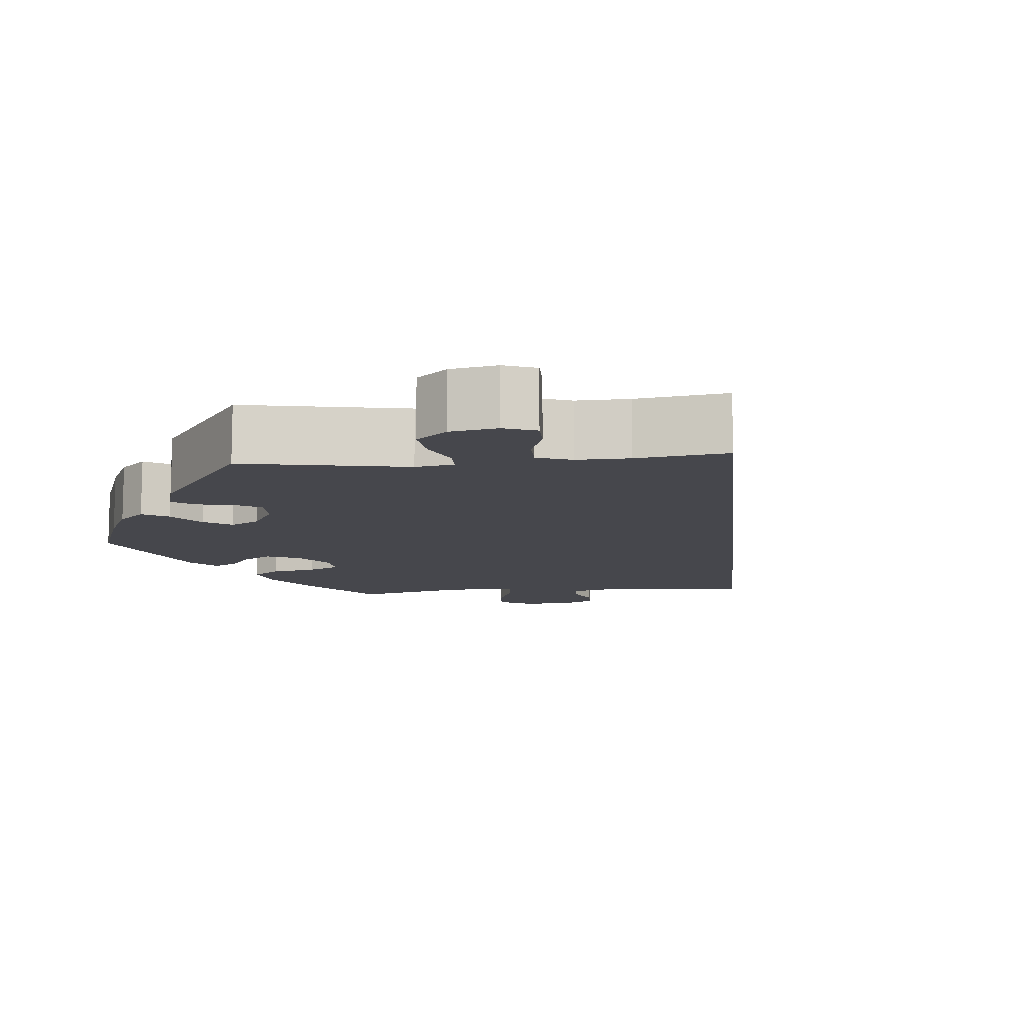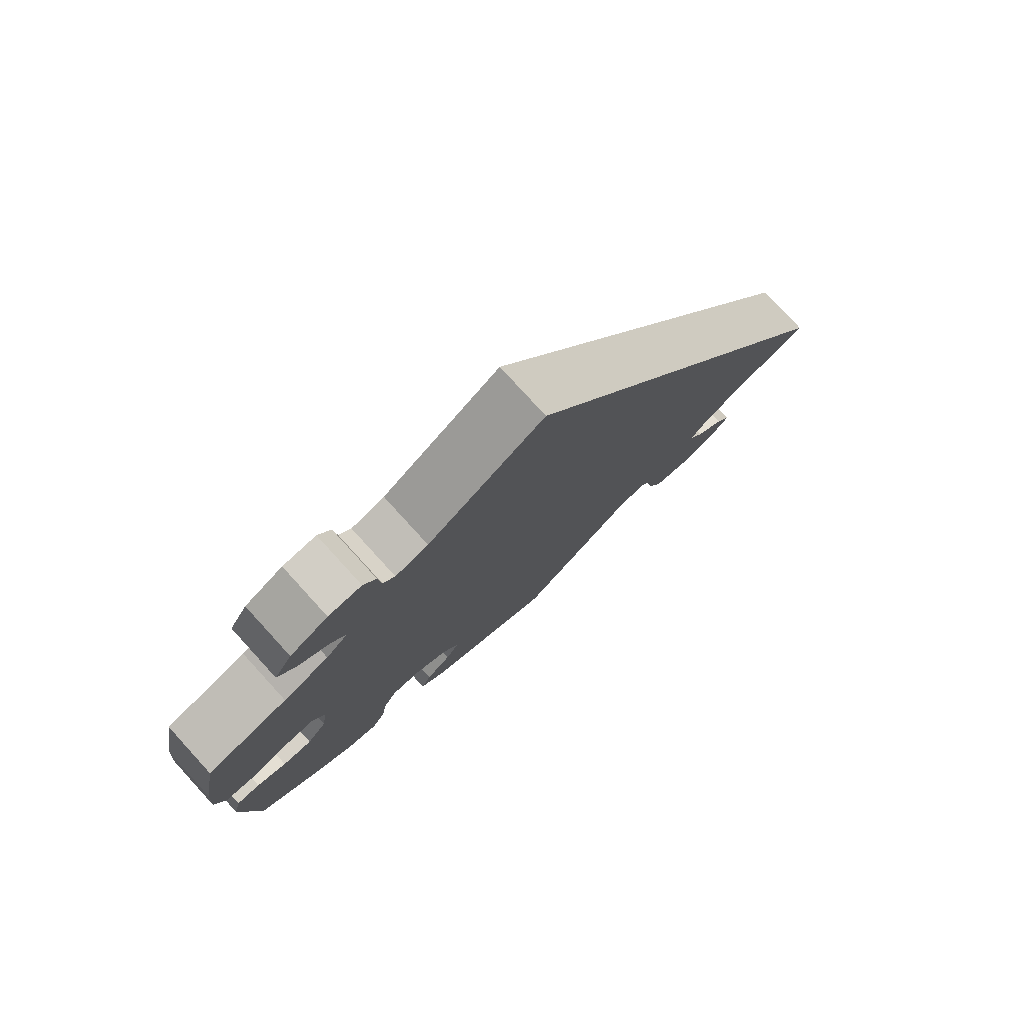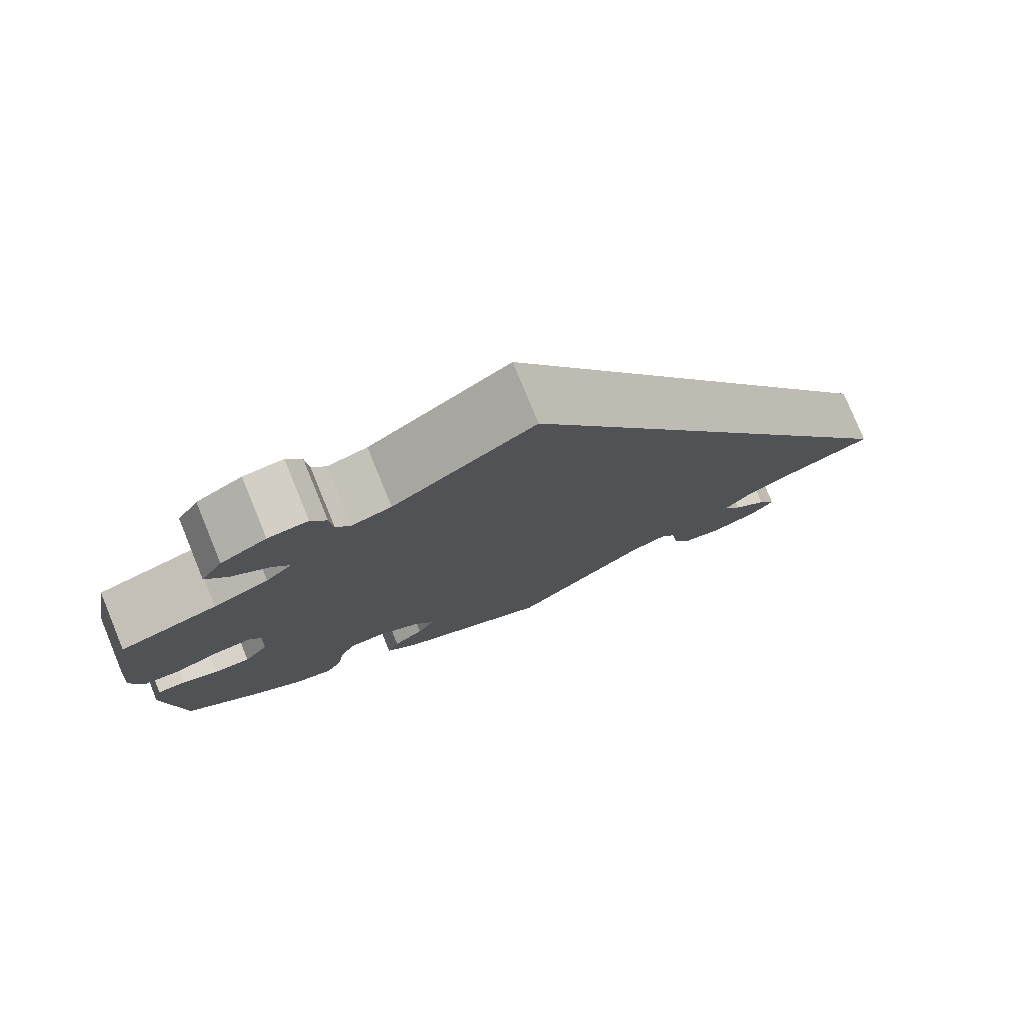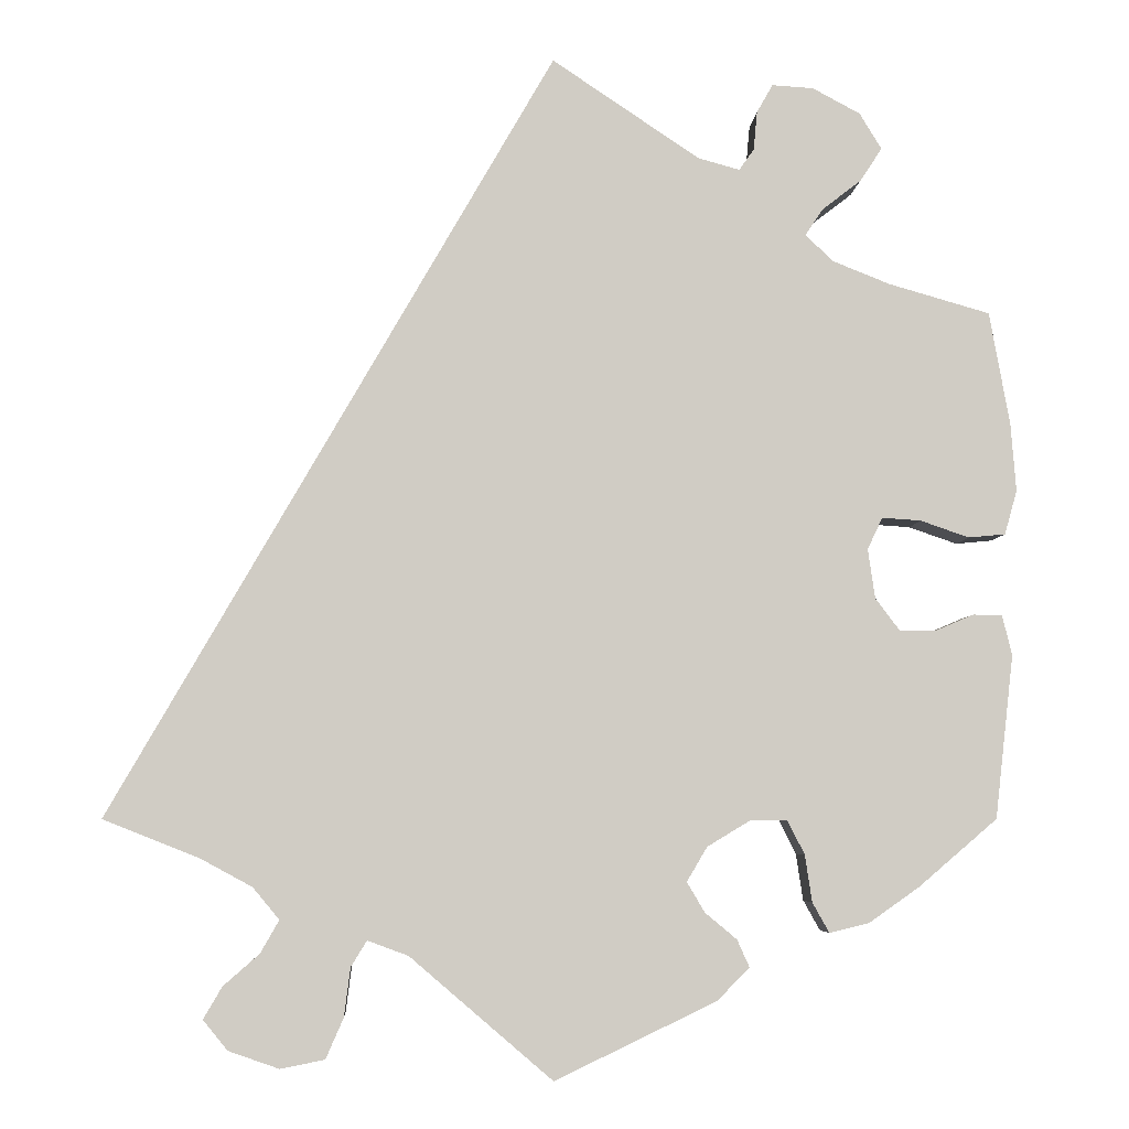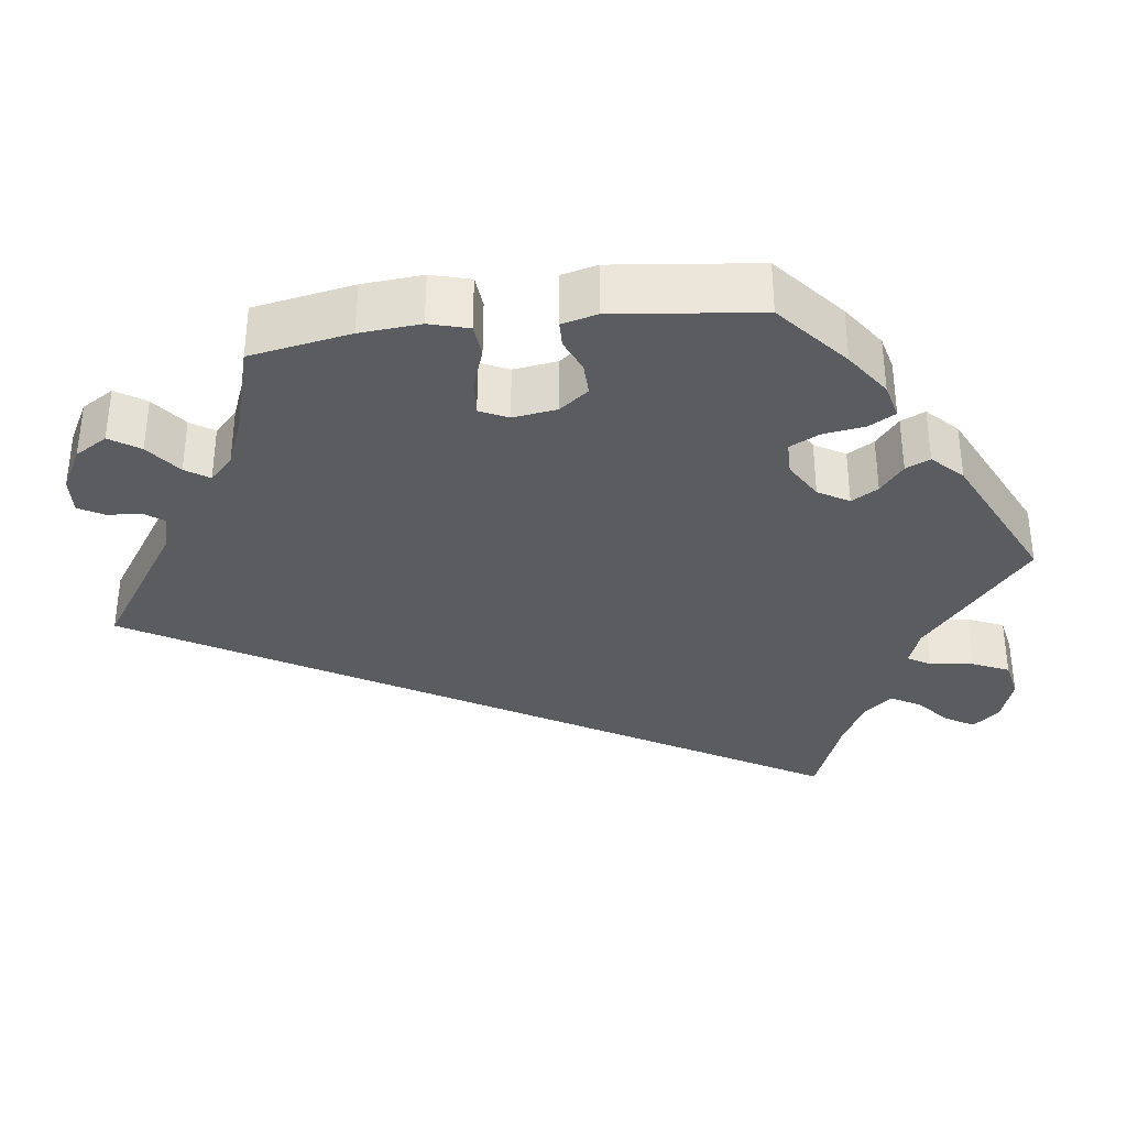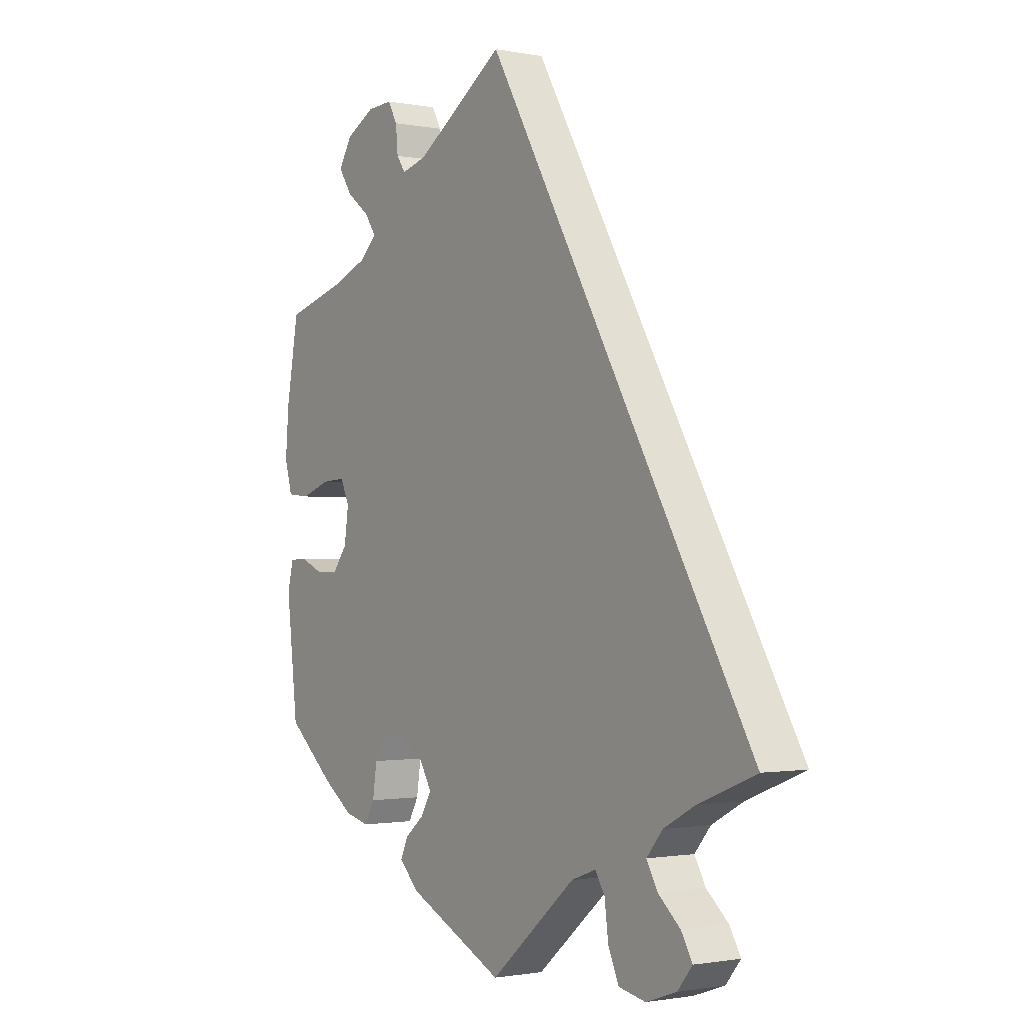
<metadata>
{"format":"obj","ext":"obj","renderer":"f3d","projection":"perspective","resolution":1024,"background":"white","views":[{"elev":-10.9,"azim":-144.4,"up":"+Y"},{"elev":78.7,"azim":137.6,"up":"+Z"},{"elev":78.4,"azim":157.7,"up":"+Z"},{"elev":-5.4,"azim":-3.2,"up":"+Z"},{"elev":-34.8,"azim":97.3,"up":"+Y"},{"elev":-1.3,"azim":-124.8,"up":"+Z"}]}
</metadata>
<code>
v -0.001 0.07 0.578
v 0.166 0.07 0.466
v 0.213 0.07 0.453
v 0.23 0.07 0.477
v 0.234 0.07 0.521
v 0.252 0.07 0.553
v 0.299 0.07 0.55
v 0.353 0.07 0.521
v 0.378 0.07 0.48
v 0.353 0.07 0.442
v 0.309 0.07 0.408
v 0.289 0.07 0.378
v 0.32 0.07 0.348
v 0.385 0.07 0.322
v 0.5 0.07 0.289
v 0.523 0.07 0.161
v 0.529 0.07 0.084
v 0.515 0.07 0.034
v 0.473 0.07 0.03
v 0.418 0.07 0.049
v 0.374 0.07 0.052
v 0.357 0.07 0.016
v 0.365 0.07 -0.04
v 0.393 0.07 -0.077
v 0.435 0.07 -0.076
v 0.477 0.07 -0.058
v 0.51 0.07 -0.059
v 0.521 0.07 -0.104
v 0.5 0.07 -0.289
v 0.411 0.07 -0.365
v 0.354 0.07 -0.405
v 0.309 0.07 -0.416
v 0.29 0.07 -0.382
v 0.282 0.07 -0.329
v 0.263 0.07 -0.291
v 0.22 0.07 -0.291
v 0.172 0.07 -0.32
v 0.149 0.07 -0.359
v 0.169 0.07 -0.393
v 0.205 0.07 -0.423
v 0.219 0.07 -0.454
v 0.182 0.07 -0.491
v 0 0.07 -0.578
v -0.161 0.07 -0.44
v -0.207 0.07 -0.423
v -0.225 0.07 -0.452
v -0.232 0.07 -0.507
v -0.252 0.07 -0.553
v -0.302 0.07 -0.563
v -0.359 0.07 -0.543
v -0.387 0.07 -0.509
v -0.366 0.07 -0.473
v -0.325 0.07 -0.437
v -0.304 0.07 -0.4
v -0.334 0.07 -0.364
v -0.393 0.07 -0.332
v -0.501 0.07 -0.289
v -0.001 0 0.578
v 0.166 0 0.466
v 0.213 0 0.453
v 0.23 0 0.477
v 0.234 0 0.521
v 0.252 0 0.553
v 0.299 0 0.55
v 0.353 0 0.521
v 0.378 0 0.48
v 0.353 0 0.442
v 0.309 0 0.408
v 0.289 0 0.378
v 0.32 0 0.348
v 0.385 0 0.322
v 0.5 0 0.289
v 0.523 0 0.161
v 0.529 0 0.084
v 0.515 0 0.034
v 0.473 0 0.03
v 0.418 0 0.049
v 0.374 0 0.052
v 0.357 0 0.016
v 0.365 0 -0.04
v 0.393 0 -0.077
v 0.435 0 -0.076
v 0.477 0 -0.058
v 0.51 0 -0.059
v 0.521 0 -0.104
v 0.5 0 -0.289
v 0.411 0 -0.365
v 0.354 0 -0.405
v 0.309 0 -0.416
v 0.29 0 -0.382
v 0.282 0 -0.329
v 0.263 0 -0.291
v 0.22 0 -0.291
v 0.172 0 -0.32
v 0.149 0 -0.359
v 0.169 0 -0.393
v 0.205 0 -0.423
v 0.219 0 -0.454
v 0.182 0 -0.491
v 0 0 -0.578
v -0.161 0 -0.44
v -0.207 0 -0.423
v -0.225 0 -0.452
v -0.232 0 -0.507
v -0.252 0 -0.553
v -0.302 0 -0.563
v -0.359 0 -0.543
v -0.387 0 -0.509
v -0.366 0 -0.473
v -0.325 0 -0.437
v -0.304 0 -0.4
v -0.334 0 -0.364
v -0.393 0 -0.332
v -0.501 0 -0.289
f 56 57 1 2
f 55 56 2 3
f 54 55 3 4
f 53 54 4
f 50 51 52 53
f 50 53 4
f 49 50 4
f 46 47 48 49
f 45 46 49 4
f 44 45 4
f 43 44 4
f 39 40 41 42
f 38 39 42 43
f 37 38 43 4
f 31 32 33 34
f 31 34 35
f 30 31 35
f 29 30 35
f 28 29 35 36
f 25 26 27 28
f 24 25 28 36
f 17 18 19 20
f 17 20 21
f 14 15 16 17
f 13 14 17 21
f 12 13 21 22
f 8 9 10 11
f 8 11 12
f 7 8 12
f 6 7 12
f 23 24 36 37
f 12 22 23 37
f 6 12 37
f 4 5 6 37
f 59 58 114 113
f 60 59 113 112
f 61 60 112 111
f 61 111 110
f 110 109 108 107
f 61 110 107
f 61 107 106
f 106 105 104 103
f 61 106 103 102
f 61 102 101
f 61 101 100
f 99 98 97 96
f 100 99 96 95
f 61 100 95 94
f 91 90 89 88
f 92 91 88
f 92 88 87
f 92 87 86
f 93 92 86 85
f 85 84 83 82
f 93 85 82 81
f 77 76 75 74
f 78 77 74
f 74 73 72 71
f 78 74 71 70
f 79 78 70 69
f 68 67 66 65
f 69 68 65
f 69 65 64
f 69 64 63
f 94 93 81 80
f 94 80 79 69
f 94 69 63
f 94 63 62 61
f 1 58 59 2
f 2 59 60 3
f 3 60 61 4
f 4 61 62 5
f 5 62 63 6
f 6 63 64 7
f 7 64 65 8
f 8 65 66 9
f 9 66 67 10
f 10 67 68 11
f 11 68 69 12
f 12 69 70 13
f 13 70 71 14
f 14 71 72 15
f 15 72 73 16
f 16 73 74 17
f 17 74 75 18
f 18 75 76 19
f 19 76 77 20
f 20 77 78 21
f 21 78 79 22
f 22 79 80 23
f 23 80 81 24
f 24 81 82 25
f 25 82 83 26
f 26 83 84 27
f 27 84 85 28
f 28 85 86 29
f 29 86 87 30
f 30 87 88 31
f 31 88 89 32
f 32 89 90 33
f 33 90 91 34
f 34 91 92 35
f 35 92 93 36
f 36 93 94 37
f 37 94 95 38
f 38 95 96 39
f 39 96 97 40
f 40 97 98 41
f 41 98 99 42
f 42 99 100 43
f 43 100 101 44
f 44 101 102 45
f 45 102 103 46
f 46 103 104 47
f 47 104 105 48
f 48 105 106 49
f 49 106 107 50
f 50 107 108 51
f 51 108 109 52
f 52 109 110 53
f 53 110 111 54
f 54 111 112 55
f 55 112 113 56
f 56 113 114 57
f 57 114 58 1

</code>
